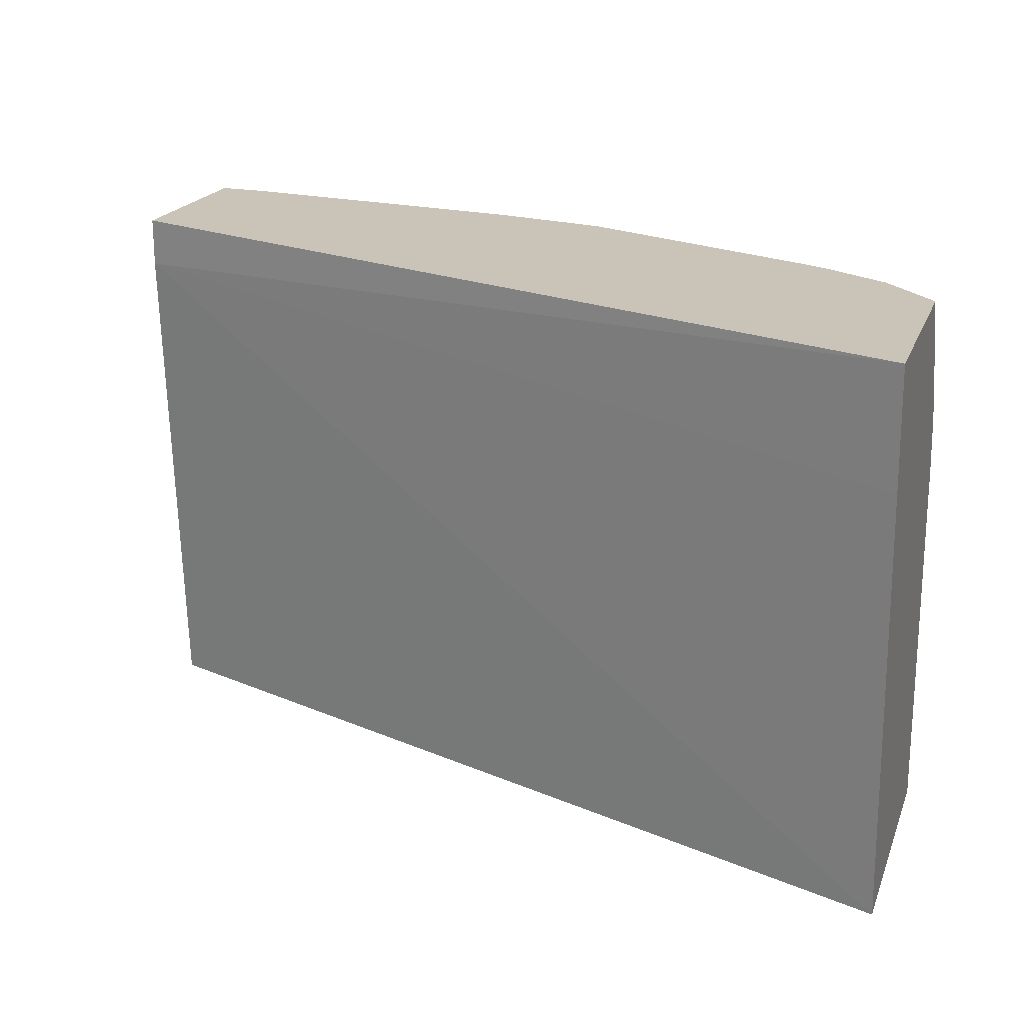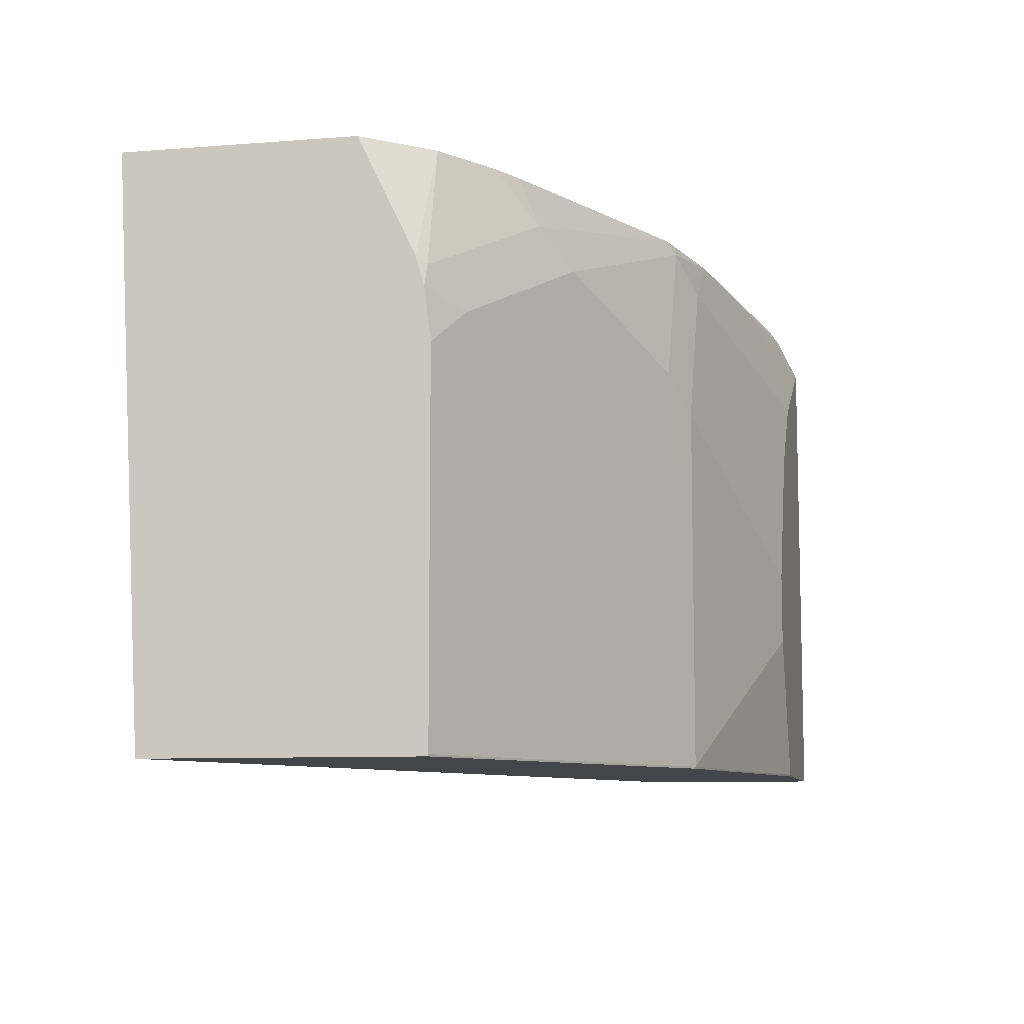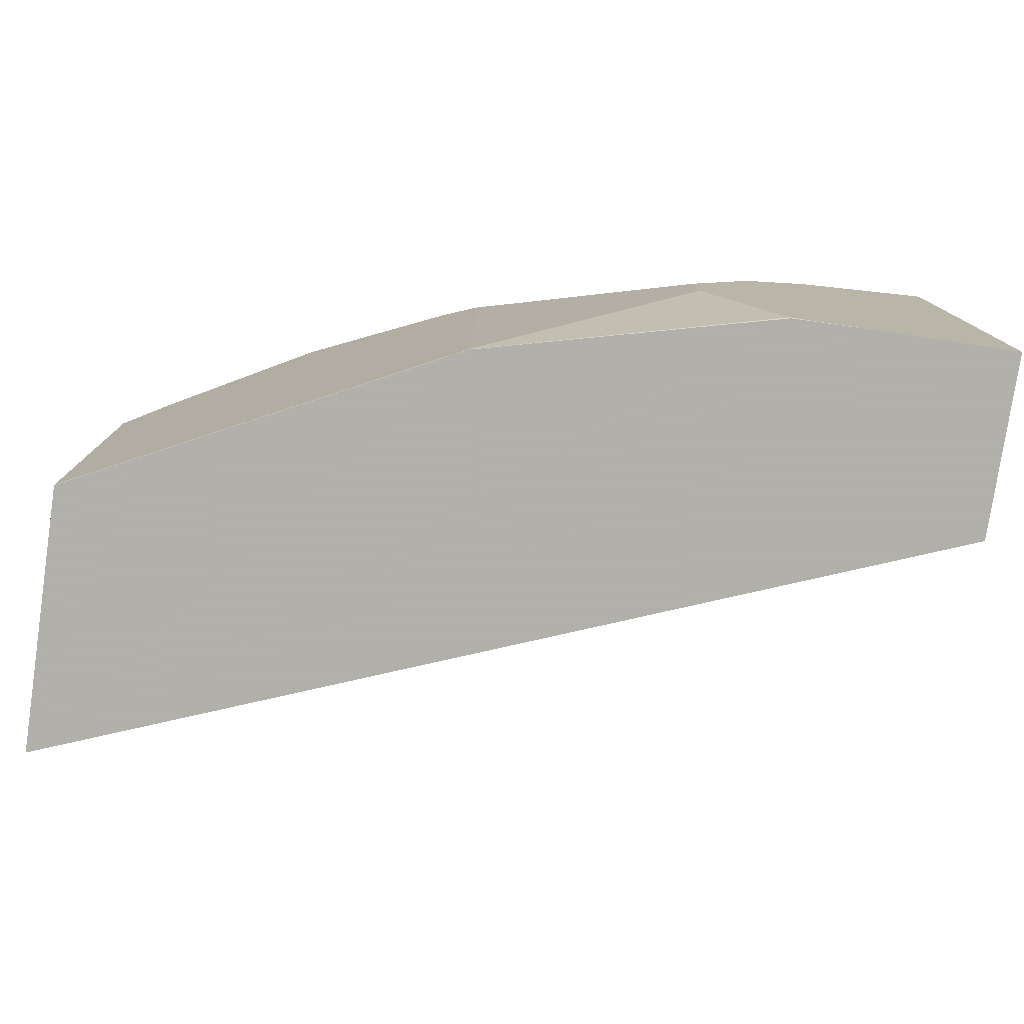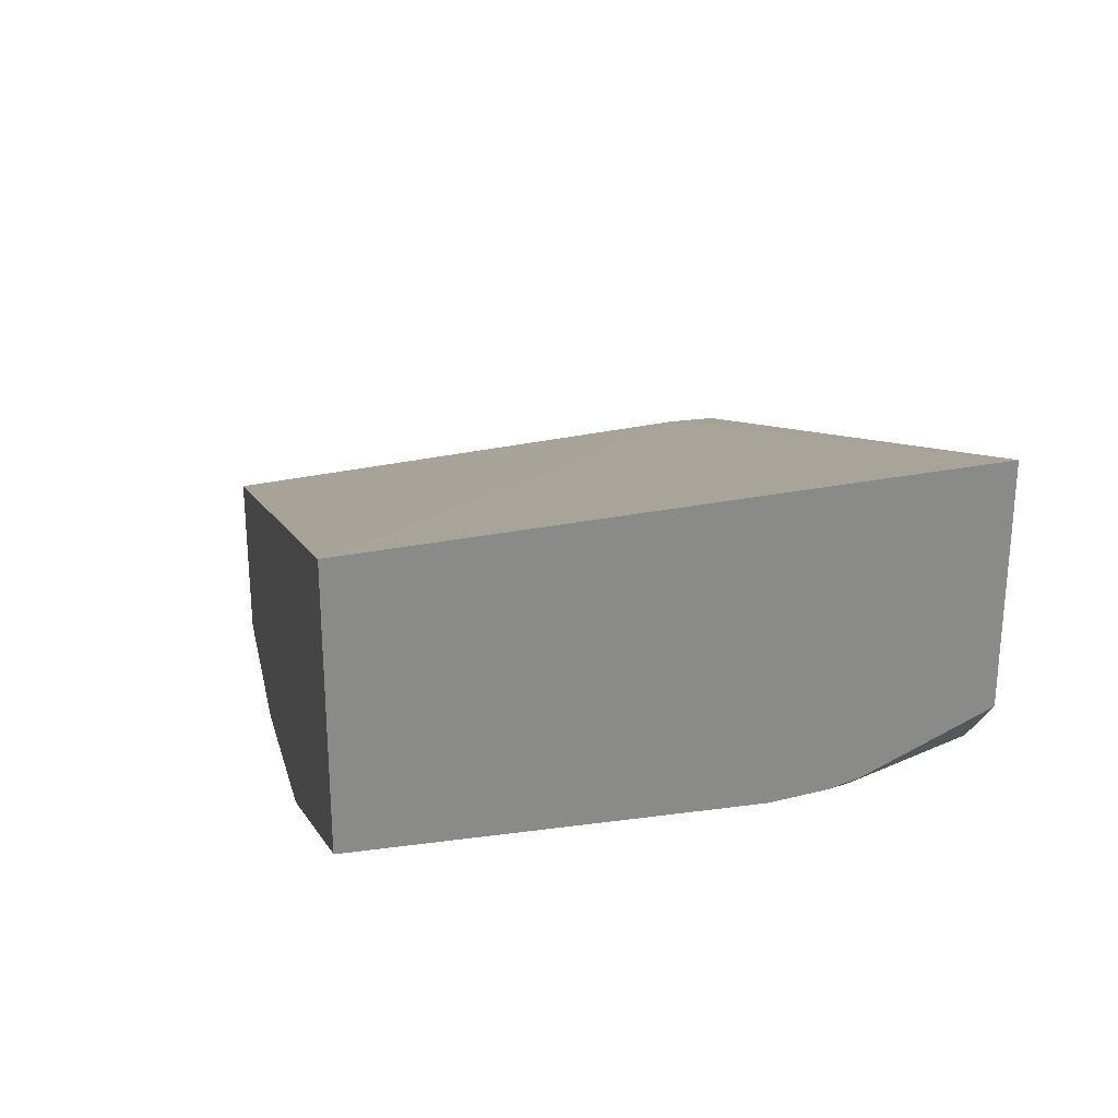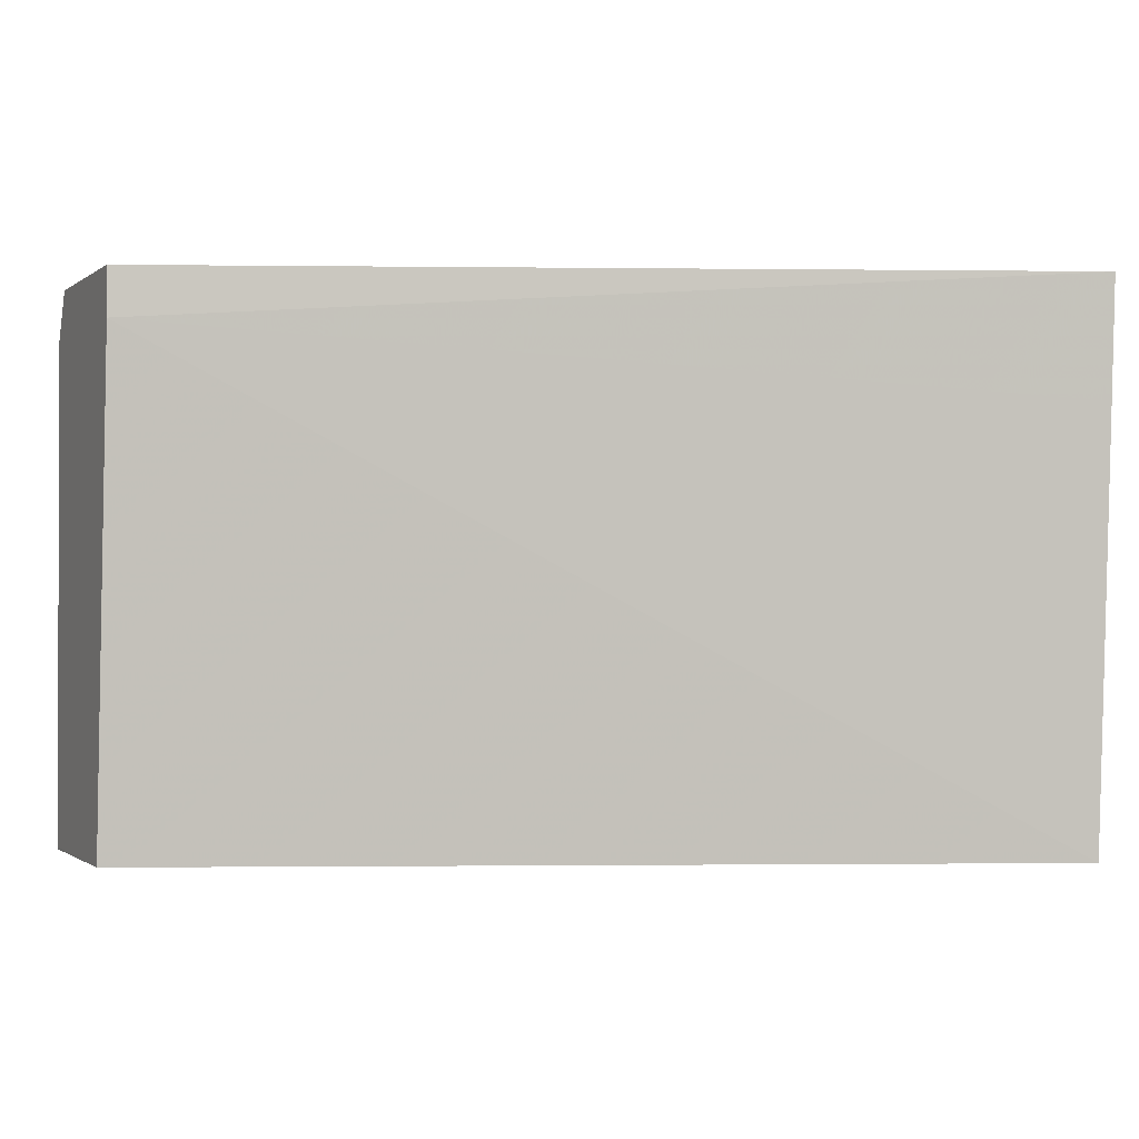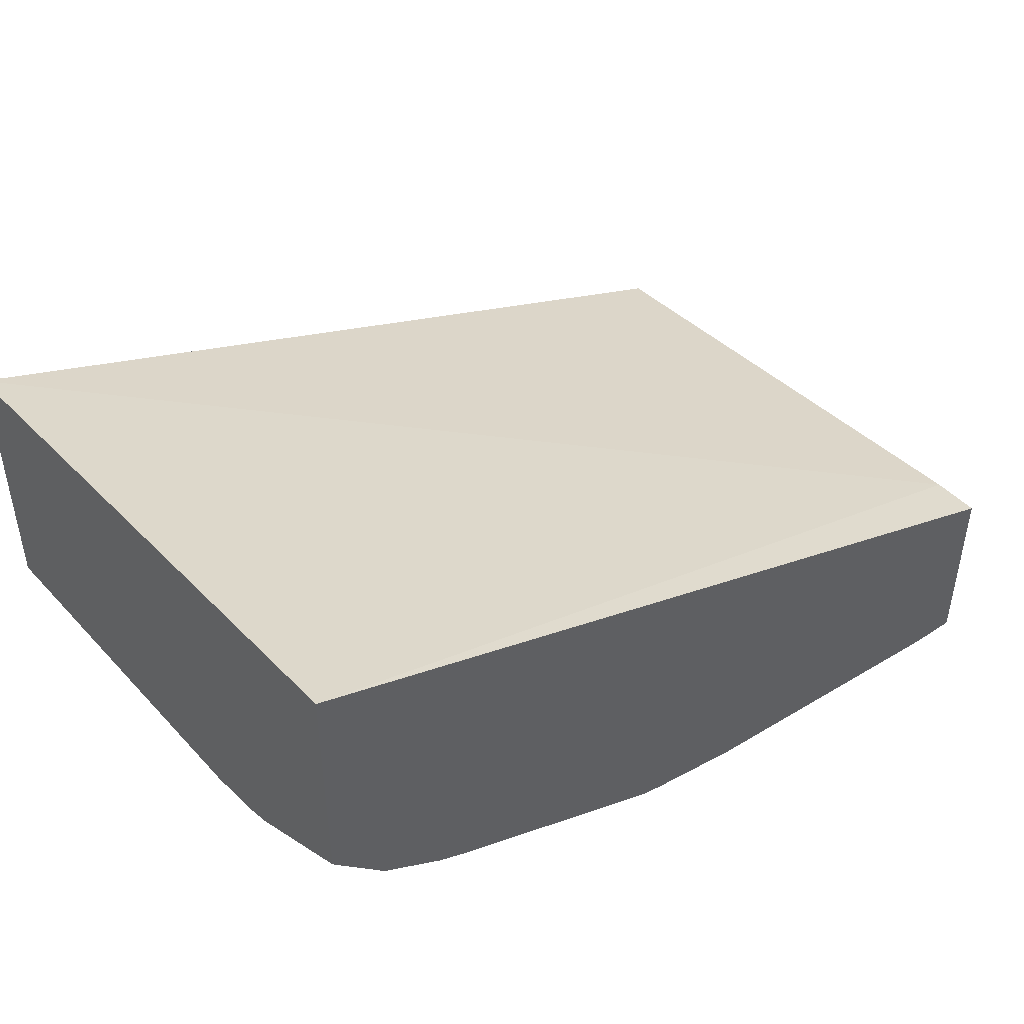
<metadata>
{"format":"obj","ext":"obj","renderer":"f3d","projection":"perspective","resolution":1024,"background":"white","views":[{"elev":20.0,"azim":17.2,"up":"+Y"},{"elev":-8.8,"azim":101.9,"up":"+Y"},{"elev":-78.4,"azim":171.6,"up":"+Y"},{"elev":26.9,"azim":78.0,"up":"+Z"},{"elev":-0.9,"azim":-23.6,"up":"+Y"},{"elev":45.4,"azim":140.5,"up":"+Z"}]}
</metadata>
<code>
v 0.4294 -0.118 -0.4744
v 0.4294 -0.1775 -0.4774
v 0.4294 -0.118 -0.5853
v -0.0009959 -0.118 -0.6388
v -0.0009959 -0.142 -0.6388
v 0.4294 -0.3914 -0.4887
v 0.4294 -0.1739 -0.6122
v 0.4022 -0.118 -0.6152
v -0.0009959 -0.118 -0.6821
v -0.0009959 -0.3914 -0.6561
v 0.4294 -0.3914 -0.6191
v 0.4294 -0.1881 -0.6162
v 0.4259 -0.1775 -0.6167
v 0.3709 -0.118 -0.6351
v 0.3549 -0.142 -0.6521
v -0.0009959 -0.1182 -0.7331
v -0.0009538 -0.118 -0.7331
v -0.0009959 -0.3904 -0.7453
v -0.0009538 -0.3914 -0.7453
v 0.4294 -0.3904 -0.6193
v 0.4135 -0.3914 -0.6271
v 0.4294 -0.213 -0.6193
v 0.4081 -0.1952 -0.63
v 0.3549 -0.118 -0.6432
v 0.3371 -0.1597 -0.6655
v 0.2369 -0.118 -0.6963
v -0.0009959 -0.1188 -0.7336
v 1.53e-05 -0.118 -0.7333
v -0.0009959 -0.143 -0.7453
v 0.07 -0.3914 -0.7453
v 0.3905 -0.3914 -0.6386
v 0.2958 -0.3904 -0.6861
v 0.2662 -0.1952 -0.7009
v 0.2307 -0.1242 -0.7009
v 0.2244 -0.118 -0.6994
v 1.53e-05 -0.142 -0.7453
v -0.0009959 -0.1419 -0.7451
v 0.01775 -0.1242 -0.7364
v 0.02403 -0.118 -0.7317
v 0.1056 -0.3914 -0.7451
v 0.1065 -0.3904 -0.7453
v 0.2485 -0.3914 -0.7096
v 0.2484 -0.3904 -0.7098
v 0.2484 -0.213 -0.7098
v 0.213 -0.142 -0.7098
v 0.1775 -0.118 -0.7098
v 0.07101 -0.1775 -0.7453
v 0.107 -0.3914 -0.7448
v 0.142 -0.3194 -0.7453
v 0.142 -0.2839 -0.7453
v 0.1065 -0.213 -0.7453
f 20 31 32
f 20 32 33
f 20 33 23
f 27 28 36
f 25 33 34
f 25 34 26
f 26 34 35
f 20 21 31
f 23 33 25
f 20 23 22
f 15 26 24
f 18 41 30
f 18 49 41
f 18 50 49
f 18 51 50
f 18 47 51
f 18 36 47
f 18 29 36
f 17 28 27
f 16 17 27
f 27 36 37
f 18 30 19
f 28 38 36
f 36 38 46
f 29 37 36
f 15 25 26
f 45 47 46
f 45 51 47
f 45 50 51
f 44 50 45
f 43 50 44
f 43 49 50
f 41 42 48
f 41 43 42
f 41 49 43
f 28 39 38
f 40 41 48
f 36 46 47
f 34 46 35
f 34 45 46
f 33 43 44
f 33 45 34
f 33 44 45
f 32 43 33
f 32 42 43
f 31 42 32
f 30 41 40
f 38 39 46
f 14 15 24
f 9 17 16
f 13 23 25
f 2 5 6
f 1 5 2
f 1 4 5
f 1 9 4
f 1 17 9
f 1 28 17
f 1 39 28
f 1 46 39
f 1 35 46
f 1 26 35
f 1 24 26
f 1 14 24
f 1 8 14
f 1 3 8
f 1 7 3
f 13 25 15
f 1 22 12
f 1 20 22
f 1 11 20
f 1 6 11
f 1 2 6
f 3 7 8
f 4 9 16
f 1 12 7
f 4 27 37
f 4 16 27
f 12 23 13
f 12 22 23
f 11 21 20
f 8 15 14
f 8 13 15
f 7 13 8
f 7 12 13
f 6 21 11
f 6 31 21
f 10 18 19
f 6 48 42
f 6 42 31
f 4 29 18
f 4 18 10
f 5 10 6
f 4 10 5
f 6 19 30
f 6 30 40
f 6 40 48
f 6 10 19
f 4 37 29

</code>
